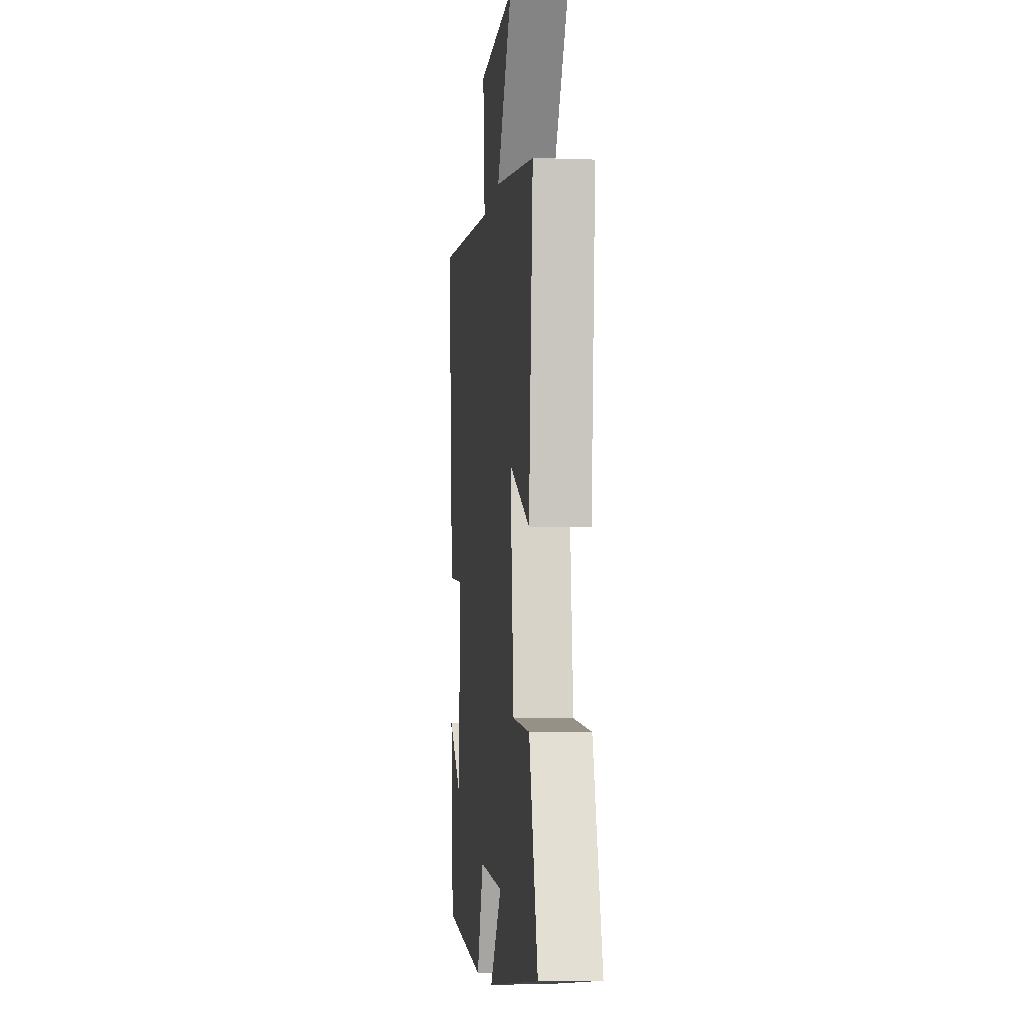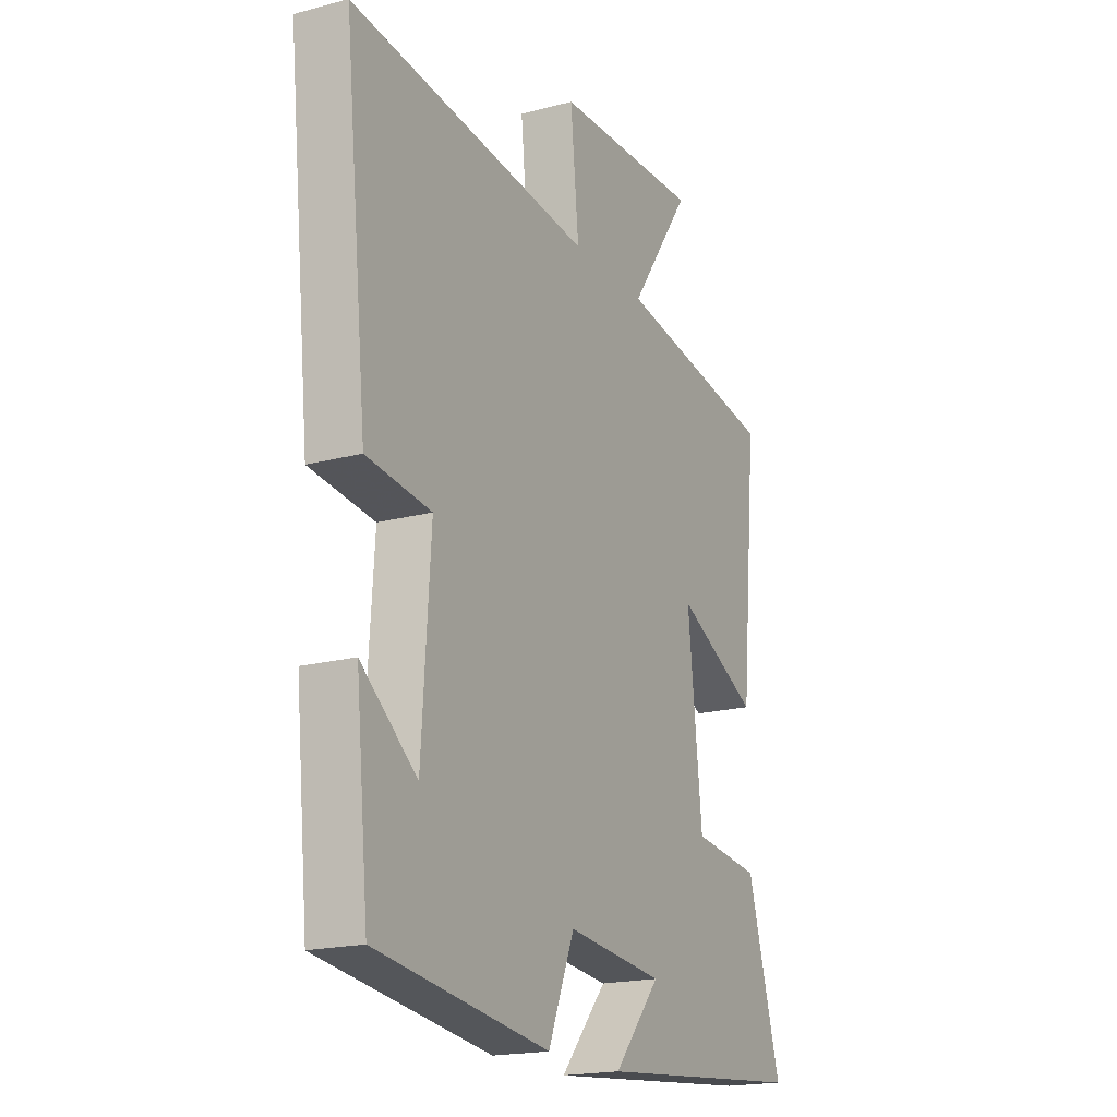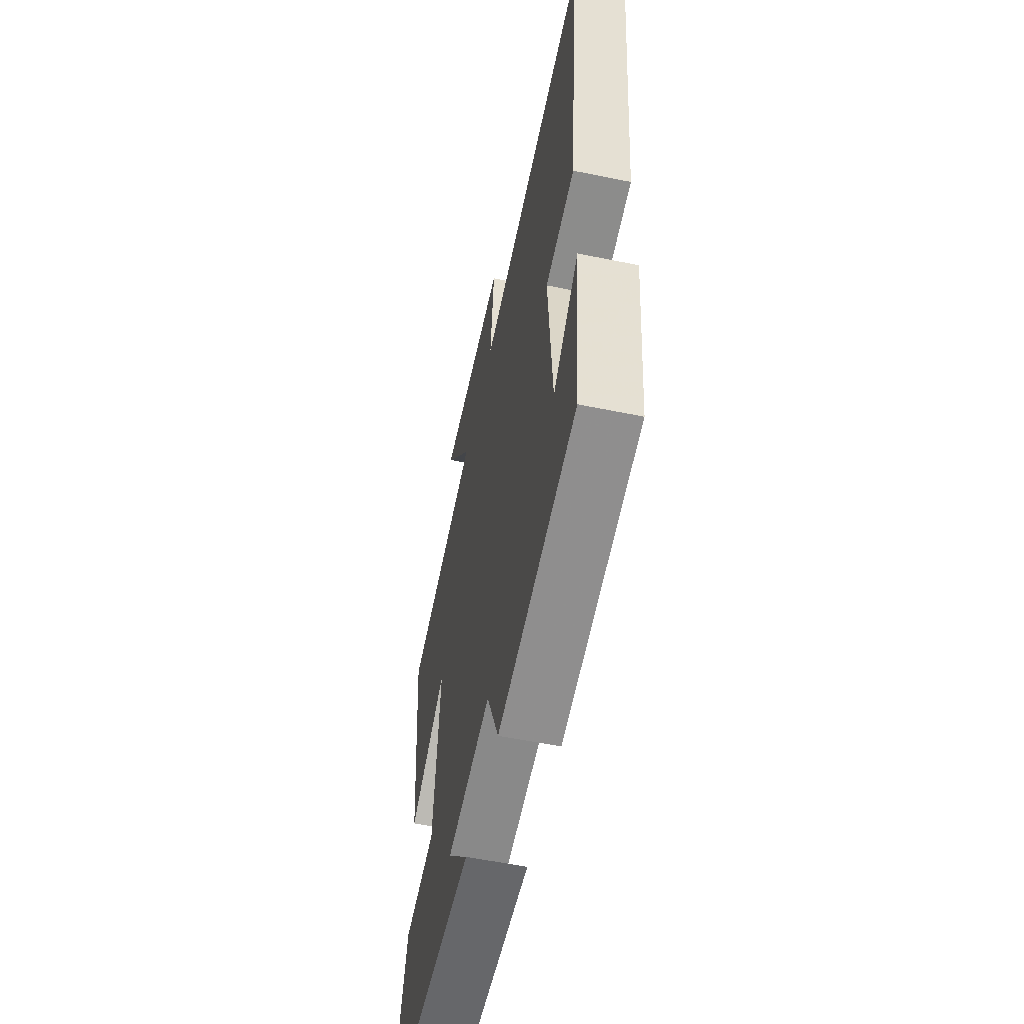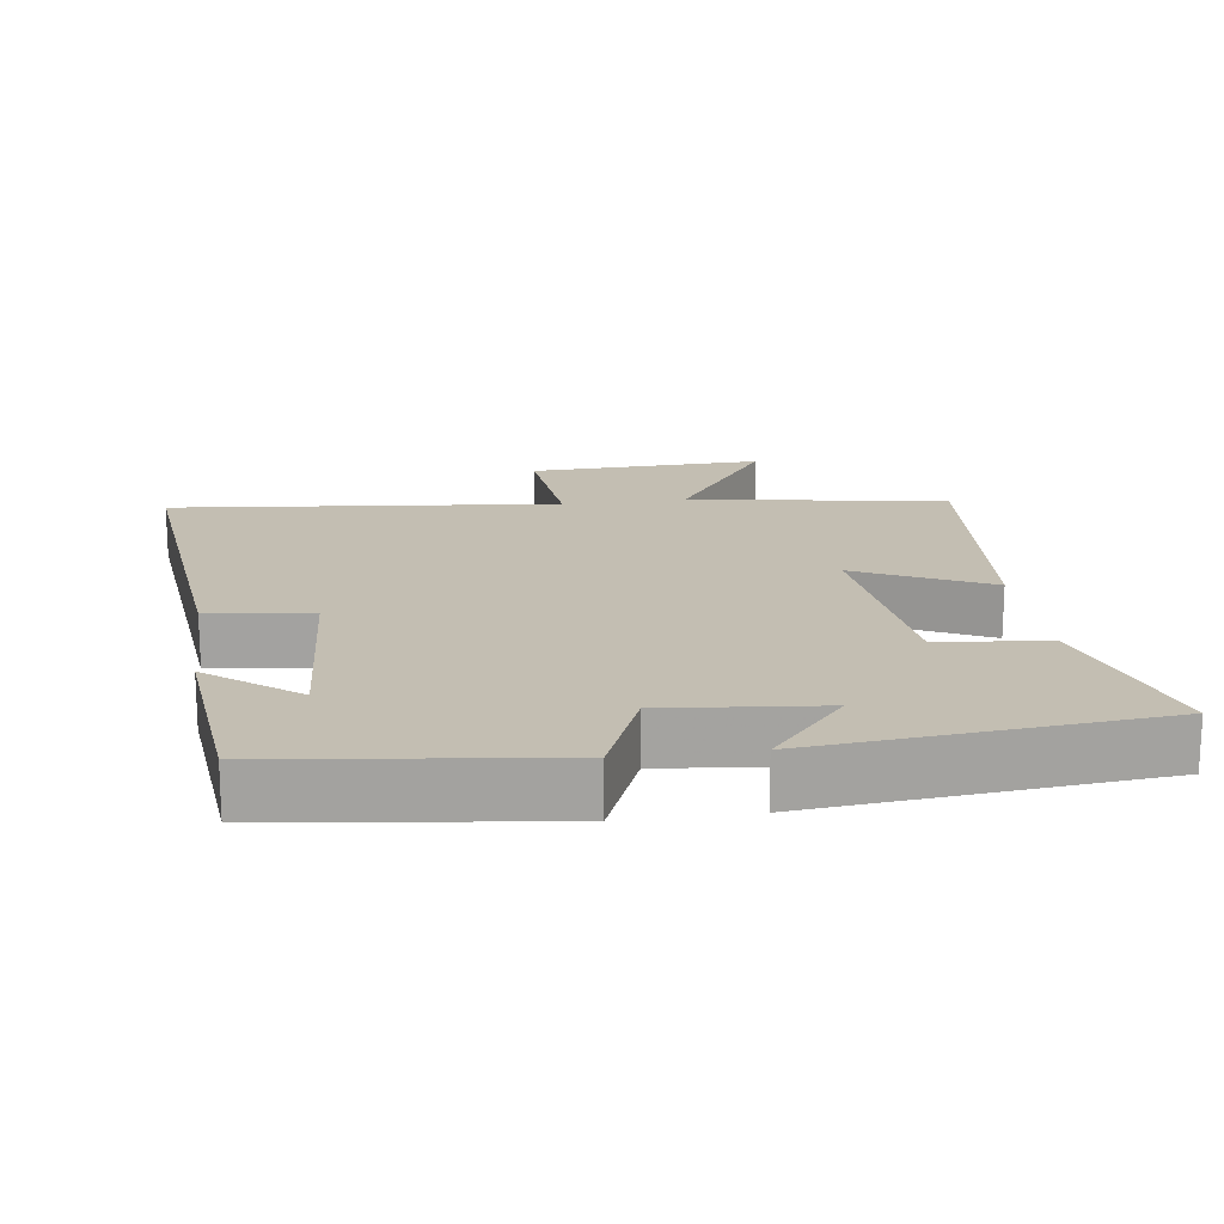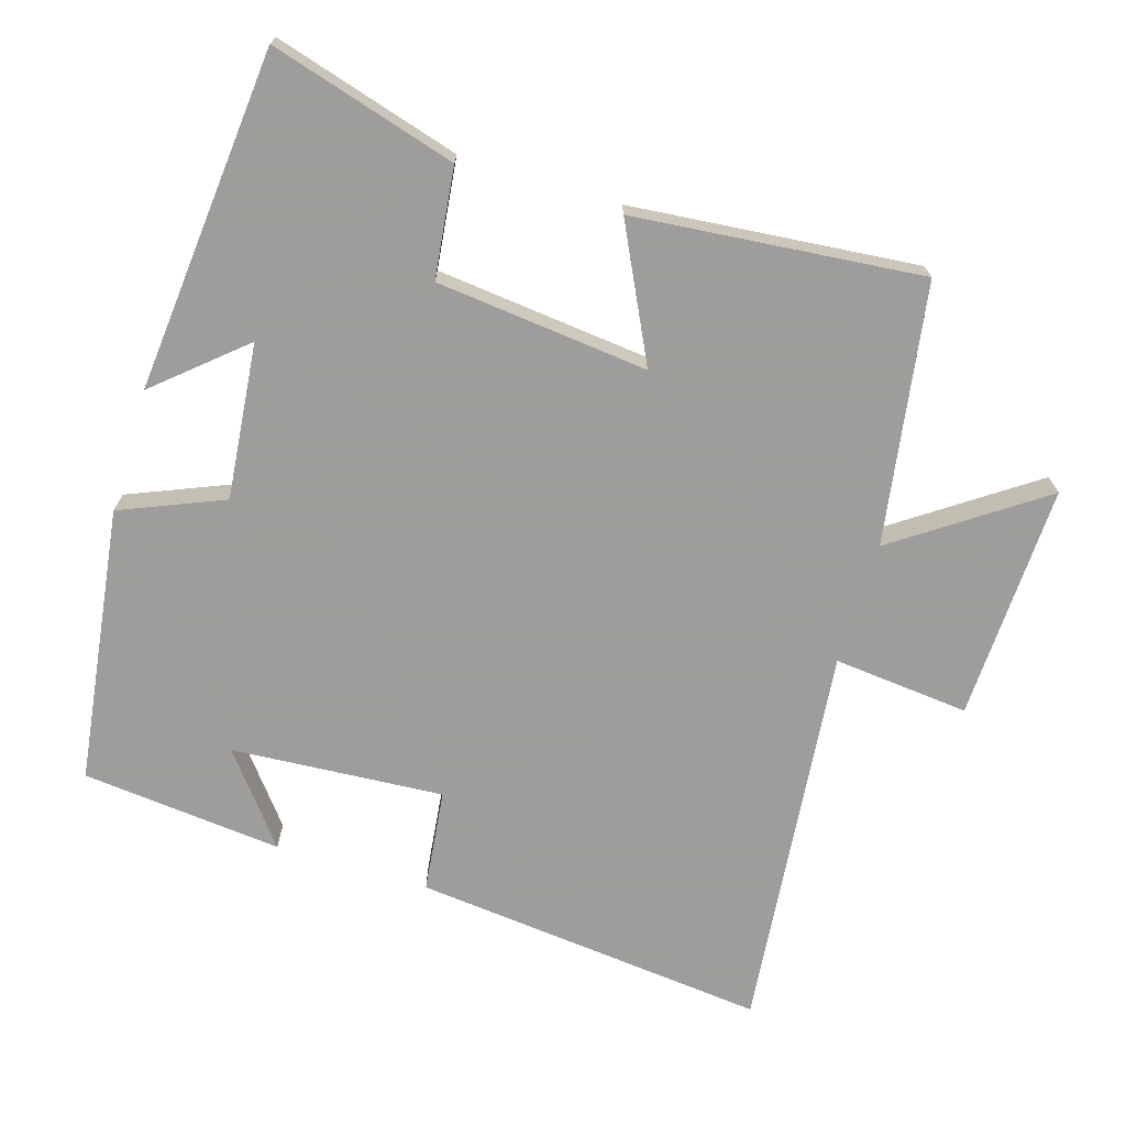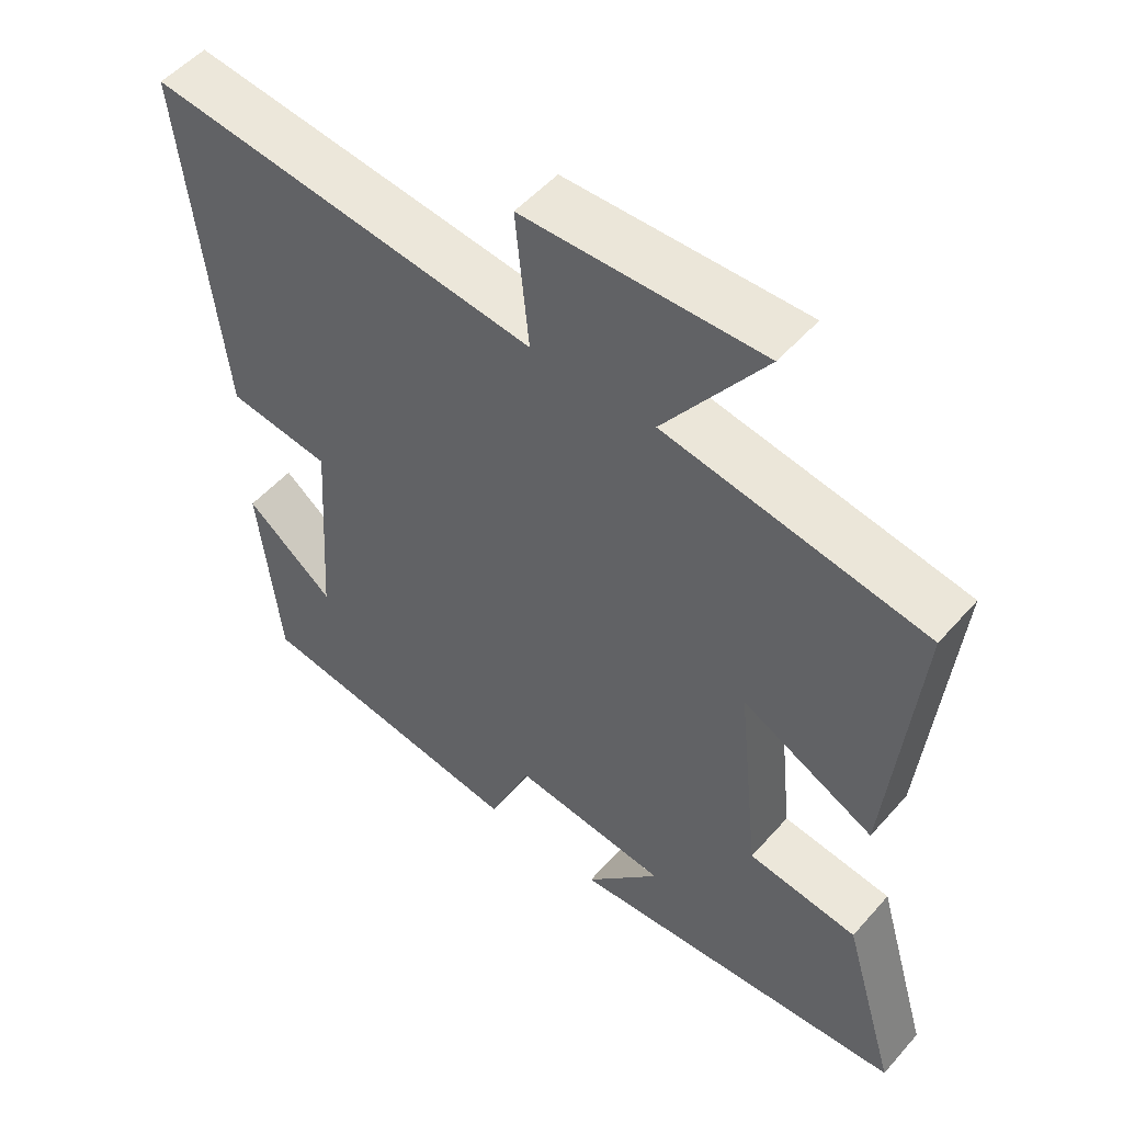
<metadata>
{"format":"obj","ext":"obj","renderer":"f3d","projection":"perspective","resolution":1024,"background":"white","views":[{"elev":-5.9,"azim":-96.3,"up":"+Z"},{"elev":-18.9,"azim":116.9,"up":"+Z"},{"elev":-57.5,"azim":78.0,"up":"+Z"},{"elev":17.5,"azim":172.1,"up":"+Y"},{"elev":-70.7,"azim":-106.9,"up":"+Y"},{"elev":52.4,"azim":-139.9,"up":"+Z"}]}
</metadata>
<code>
v 0.471 0.07 -0.448
v 0.08 0.07 -0.5
v 0.02 0.07 -0.355
v -0.2 0.07 -0.377
v -0.094 0.07 -0.5
v -0.577 0.07 -0.454
v -0.5 0.07 -0.191
v -0.345 0.07 -0.173
v -0.313 0.07 0.127
v -0.5 0.07 0.035
v -0.538 0.07 0.442
v -0.171 0.07 0.5
v -0.312 0.07 0.704
v 0.022 0.07 0.692
v 0.003 0.07 0.5
v 0.553 0.07 0.557
v 0.5 0.07 0.054
v 0.354 0.07 0.037
v 0.374 0.07 -0.263
v 0.5 0.07 -0.164
v 0.471 0 -0.448
v 0.08 0 -0.5
v 0.02 0 -0.355
v -0.2 0 -0.377
v -0.094 0 -0.5
v -0.577 0 -0.454
v -0.5 0 -0.191
v -0.345 0 -0.173
v -0.313 0 0.127
v -0.5 0 0.035
v -0.538 0 0.442
v -0.171 0 0.5
v -0.312 0 0.704
v 0.022 0 0.692
v 0.003 0 0.5
v 0.553 0 0.557
v 0.5 0 0.054
v 0.354 0 0.037
v 0.374 0 -0.263
v 0.5 0 -0.164
f 19 20 1 2
f 18 19 2 3
f 15 16 17 18
f 15 18 3 4
f 12 13 14 15
f 11 12 15
f 10 11 15
f 9 10 15
f 8 9 15 4
f 7 8 4
f 4 5 6 7
f 22 21 40 39
f 23 22 39 38
f 38 37 36 35
f 24 23 38 35
f 35 34 33 32
f 35 32 31
f 35 31 30
f 35 30 29
f 24 35 29 28
f 24 28 27
f 27 26 25 24
f 1 21 22 2
f 2 22 23 3
f 3 23 24 4
f 4 24 25 5
f 5 25 26 6
f 6 26 27 7
f 7 27 28 8
f 8 28 29 9
f 9 29 30 10
f 10 30 31 11
f 11 31 32 12
f 12 32 33 13
f 13 33 34 14
f 14 34 35 15
f 15 35 36 16
f 16 36 37 17
f 17 37 38 18
f 18 38 39 19
f 19 39 40 20
f 20 40 21 1

</code>
